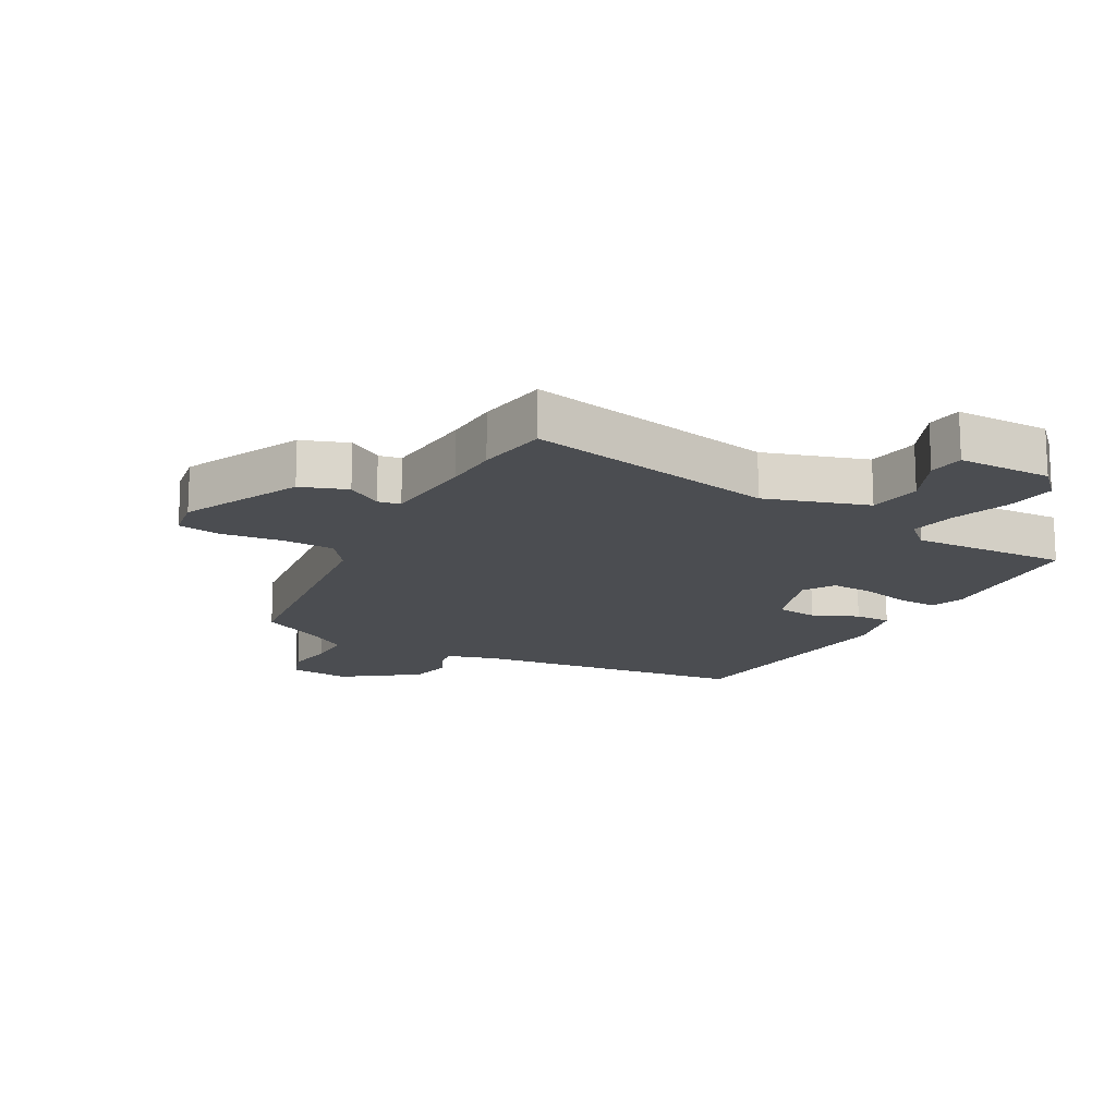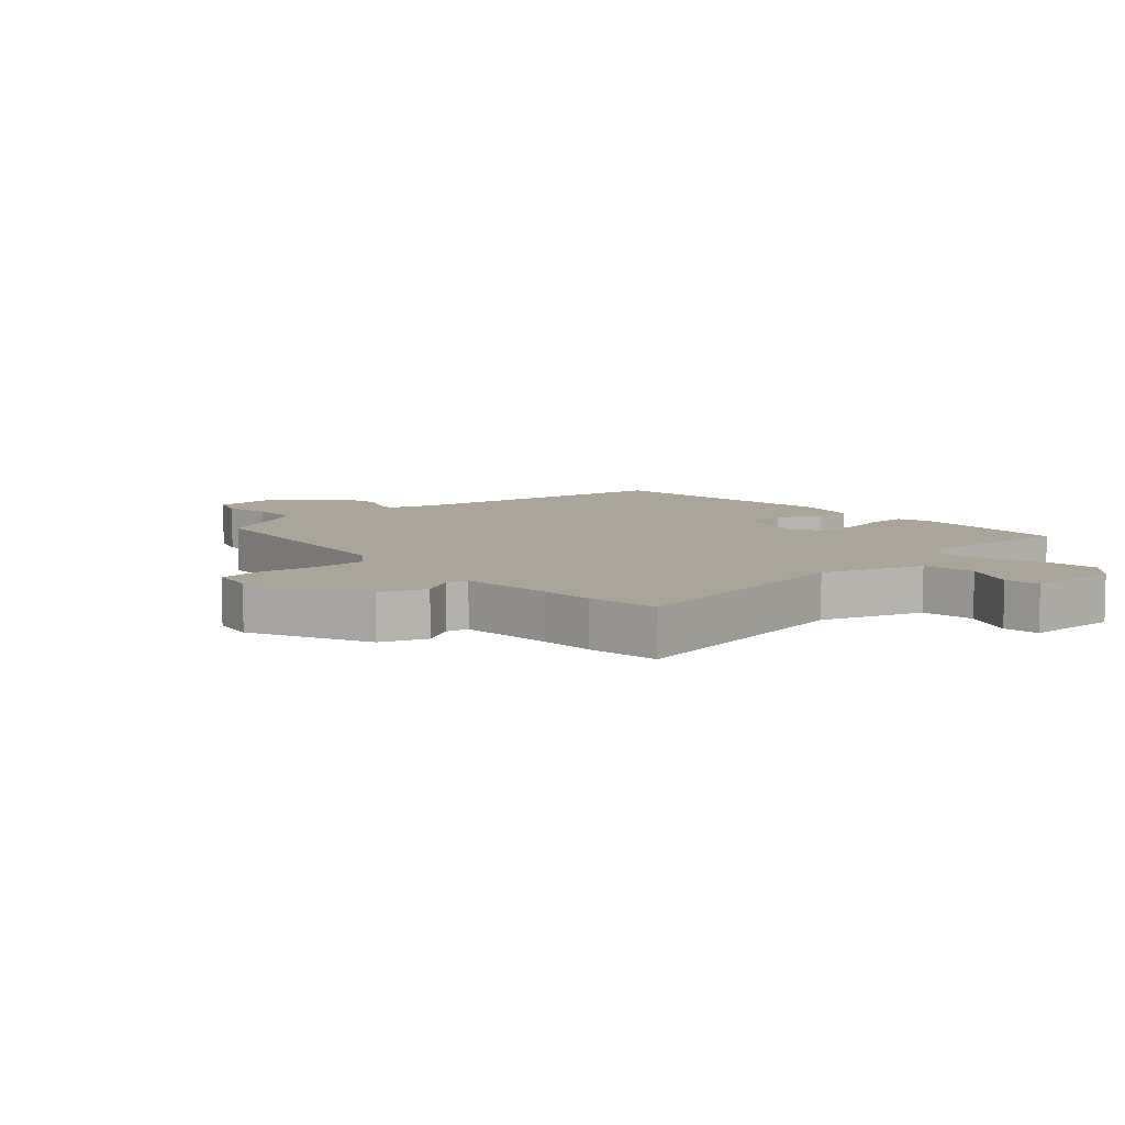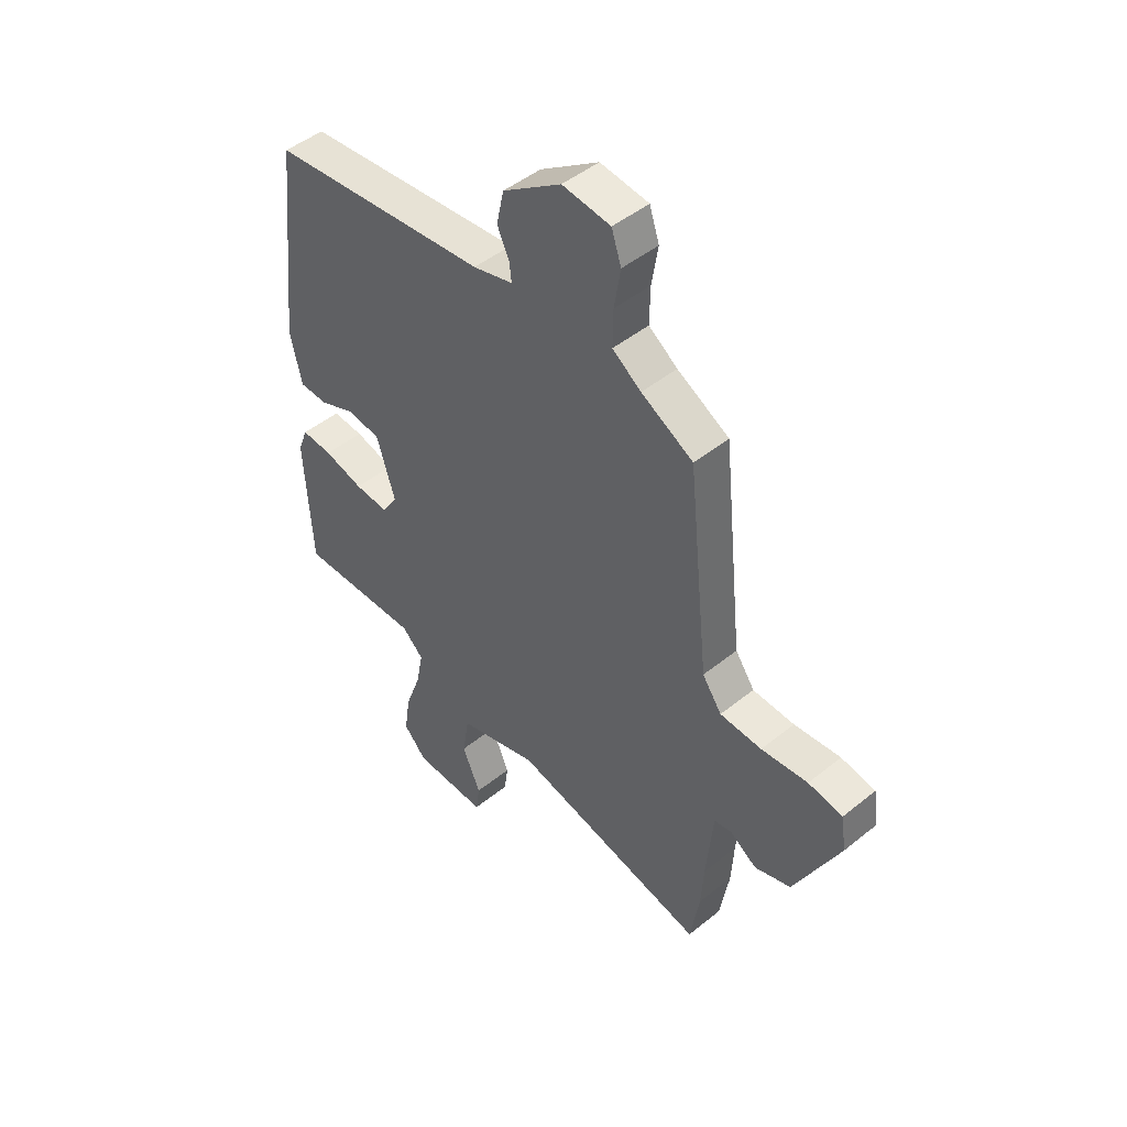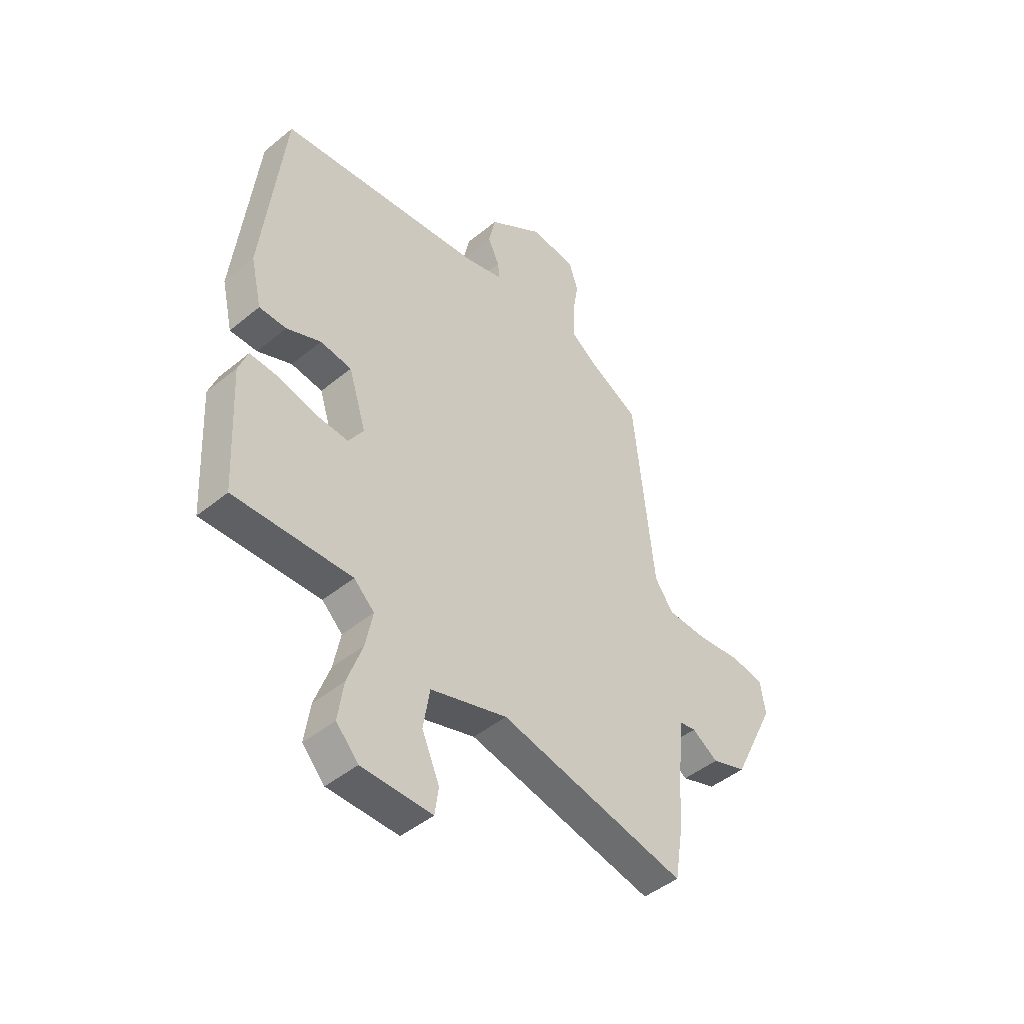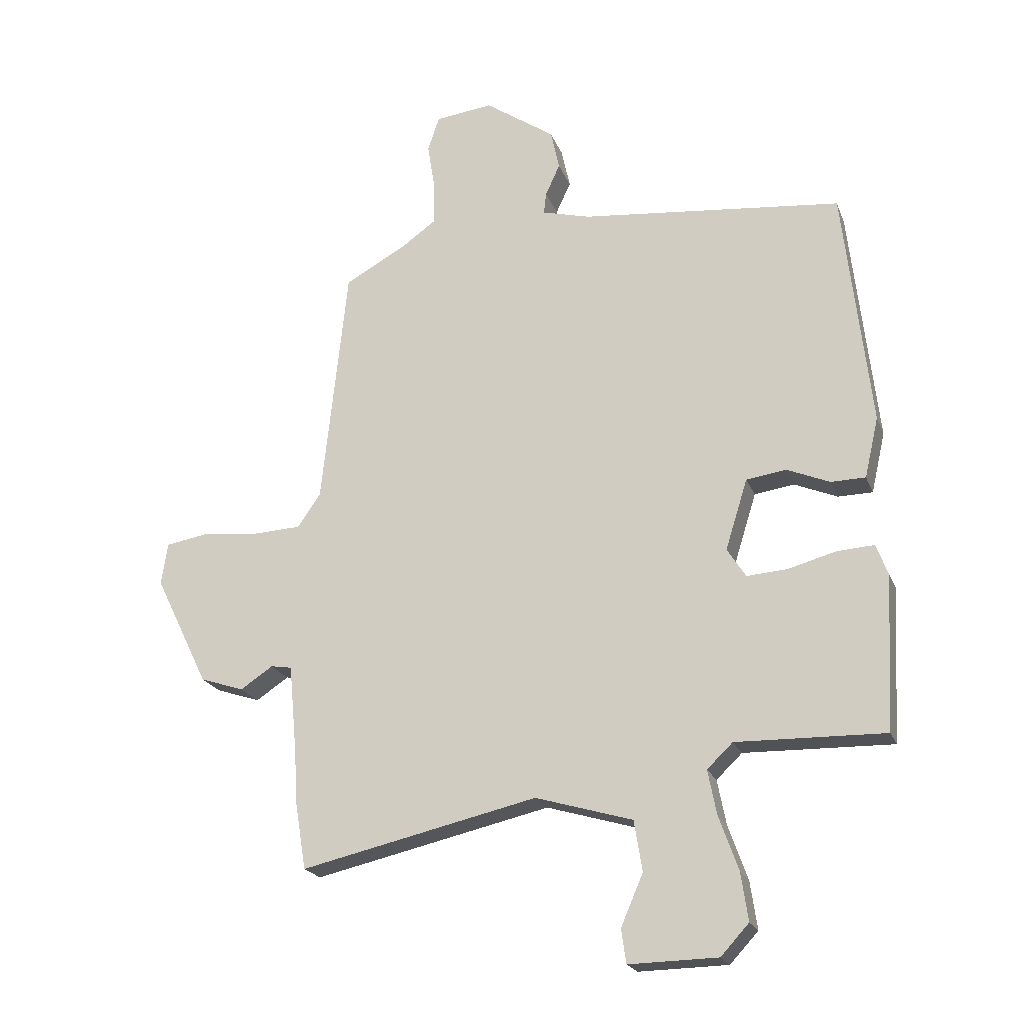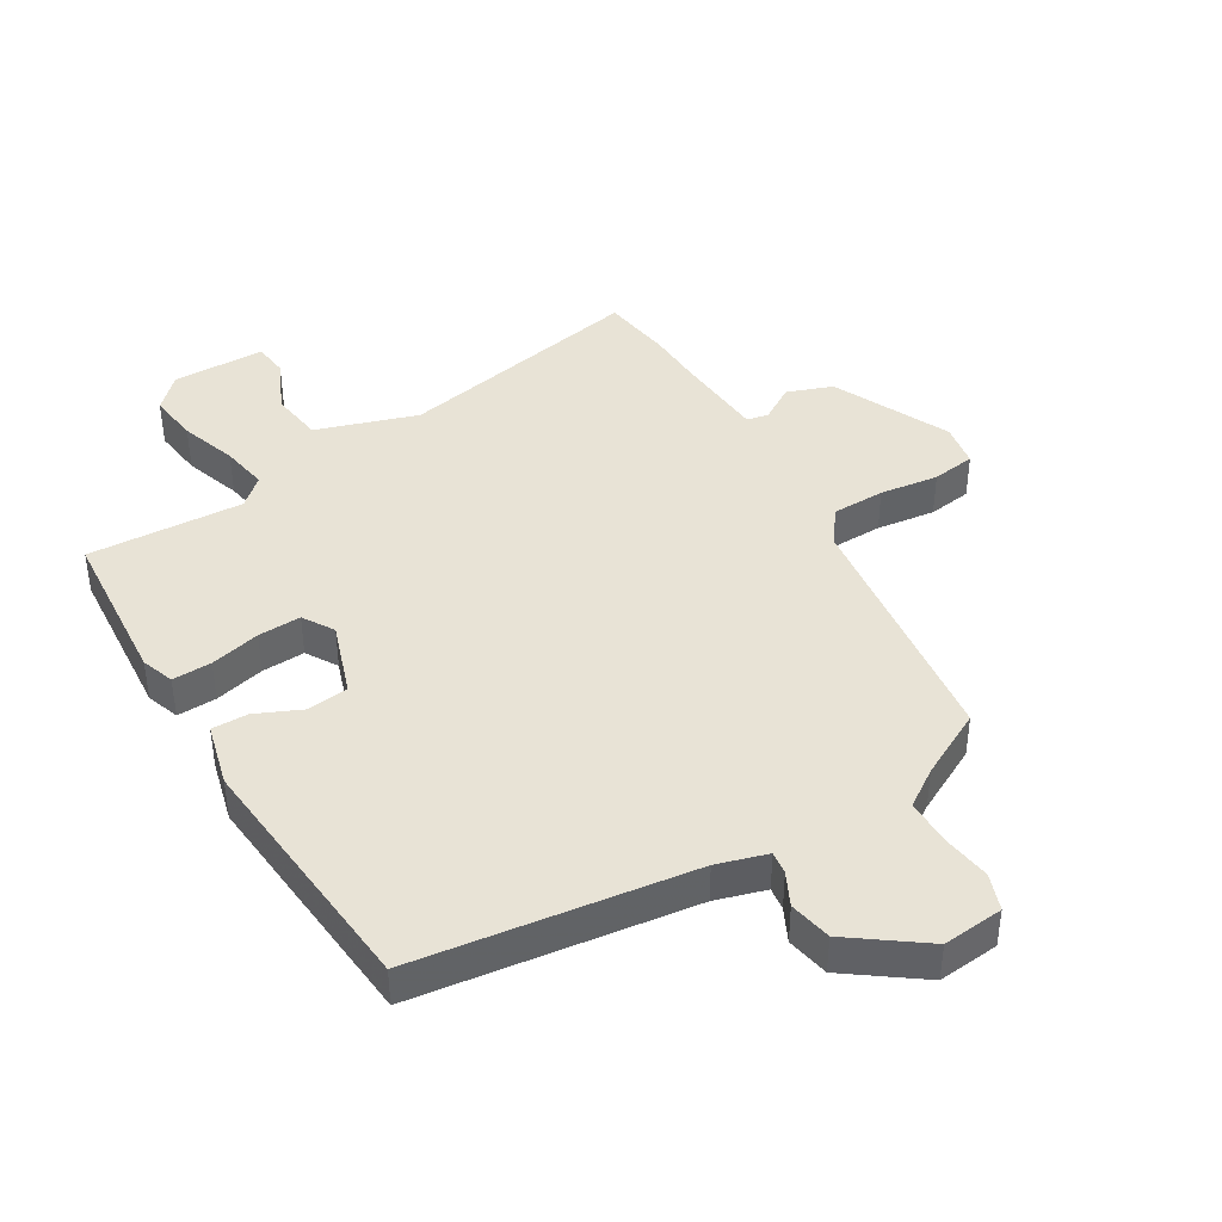
<metadata>
{"format":"obj","ext":"obj","renderer":"f3d","projection":"perspective","resolution":1024,"background":"white","views":[{"elev":-15.8,"azim":152.2,"up":"+Y"},{"elev":7.7,"azim":139.8,"up":"+Y"},{"elev":47.4,"azim":47.7,"up":"+Z"},{"elev":-45.8,"azim":-46.7,"up":"+Z"},{"elev":-21.1,"azim":-162.5,"up":"+Z"},{"elev":41.4,"azim":-29.5,"up":"+Y"}]}
</metadata>
<code>
v -0.477 0.07 0.491
v -0.028 0.07 0.538
v 0.054 0.07 0.56
v 0.05 0.07 0.597
v 0.025 0.07 0.651
v 0.04 0.07 0.72
v 0.16 0.07 0.803
v 0.259 0.07 0.791
v 0.279 0.07 0.731
v 0.266 0.07 0.651
v 0.265 0.07 0.577
v 0.324 0.07 0.535
v 0.431 0.07 0.476
v 0.475 0.07 0.06
v 0.515 0.07 0.003
v 0.601 0.07 -0.001
v 0.697 0.07 0.009
v 0.768 0.07 -0.003
v 0.779 0.07 -0.075
v 0.686 0.07 -0.265
v 0.611 0.07 -0.29
v 0.555 0.07 -0.253
v 0.519 0.07 -0.259
v 0.505 0.07 -0.411
v 0.5 0.07 -0.5
v 0.481 0.07 -0.616
v 0.075 0.07 -0.524
v -0.091 0.07 -0.573
v -0.105 0.07 -0.659
v -0.067 0.07 -0.747
v -0.075 0.07 -0.805
v -0.227 0.07 -0.802
v -0.275 0.07 -0.75
v -0.263 0.07 -0.668
v -0.23 0.07 -0.576
v -0.215 0.07 -0.499
v -0.259 0.07 -0.457
v -0.513 0.07 -0.463
v -0.527 0.07 -0.198
v -0.507 0.07 -0.145
v -0.443 0.07 -0.149
v -0.362 0.07 -0.171
v -0.292 0.07 -0.176
v -0.26 0.07 -0.126
v -0.298 0.07 -0.005
v -0.366 0.07 0.005
v -0.44 0.07 -0.026
v -0.499 0.07 -0.025
v -0.523 0.07 0.079
v -0.477 0 0.491
v -0.028 0 0.538
v 0.054 0 0.56
v 0.05 0 0.597
v 0.025 0 0.651
v 0.04 0 0.72
v 0.16 0 0.803
v 0.259 0 0.791
v 0.279 0 0.731
v 0.266 0 0.651
v 0.265 0 0.577
v 0.324 0 0.535
v 0.431 0 0.476
v 0.475 0 0.06
v 0.515 0 0.003
v 0.601 0 -0.001
v 0.697 0 0.009
v 0.768 0 -0.003
v 0.779 0 -0.075
v 0.686 0 -0.265
v 0.611 0 -0.29
v 0.555 0 -0.253
v 0.519 0 -0.259
v 0.505 0 -0.411
v 0.5 0 -0.5
v 0.481 0 -0.616
v 0.075 0 -0.524
v -0.091 0 -0.573
v -0.105 0 -0.659
v -0.067 0 -0.747
v -0.075 0 -0.805
v -0.227 0 -0.802
v -0.275 0 -0.75
v -0.263 0 -0.668
v -0.23 0 -0.576
v -0.215 0 -0.499
v -0.259 0 -0.457
v -0.513 0 -0.463
v -0.527 0 -0.198
v -0.507 0 -0.145
v -0.443 0 -0.149
v -0.362 0 -0.171
v -0.292 0 -0.176
v -0.26 0 -0.126
v -0.298 0 -0.005
v -0.366 0 0.005
v -0.44 0 -0.026
v -0.499 0 -0.025
v -0.523 0 0.079
f 49 1 2
f 48 49 2
f 47 48 2
f 46 47 2
f 45 46 2 3
f 44 45 3
f 40 41 42
f 39 40 42
f 38 39 42
f 37 38 42
f 36 37 42 43
f 33 34 35
f 32 33 35
f 31 32 35
f 30 31 35
f 29 30 35
f 28 29 35 36
f 36 43 44
f 28 36 44
f 27 28 44
f 27 44 3
f 26 27 3
f 25 26 3
f 24 25 3
f 20 21 22
f 19 20 22
f 18 19 22
f 17 18 22
f 16 17 22
f 15 16 22 23
f 12 13 14
f 11 12 14
f 8 9 10
f 7 8 10
f 6 7 10
f 5 6 10
f 4 5 10
f 4 10 11
f 24 3 4
f 23 24 4
f 15 23 4
f 14 15 4
f 4 11 14
f 51 50 98
f 51 98 97
f 51 97 96
f 51 96 95
f 52 51 95 94
f 52 94 93
f 91 90 89
f 91 89 88
f 91 88 87
f 91 87 86
f 92 91 86 85
f 84 83 82
f 84 82 81
f 84 81 80
f 84 80 79
f 84 79 78
f 85 84 78 77
f 93 92 85
f 93 85 77
f 93 77 76
f 52 93 76
f 52 76 75
f 52 75 74
f 52 74 73
f 71 70 69
f 71 69 68
f 71 68 67
f 71 67 66
f 71 66 65
f 72 71 65 64
f 63 62 61
f 63 61 60
f 59 58 57
f 59 57 56
f 59 56 55
f 59 55 54
f 59 54 53
f 60 59 53
f 53 52 73
f 53 73 72
f 53 72 64
f 53 64 63
f 63 60 53
f 1 50 51 2
f 2 51 52 3
f 3 52 53 4
f 4 53 54 5
f 5 54 55 6
f 6 55 56 7
f 7 56 57 8
f 8 57 58 9
f 9 58 59 10
f 10 59 60 11
f 11 60 61 12
f 12 61 62 13
f 13 62 63 14
f 14 63 64 15
f 15 64 65 16
f 16 65 66 17
f 17 66 67 18
f 18 67 68 19
f 19 68 69 20
f 20 69 70 21
f 21 70 71 22
f 22 71 72 23
f 23 72 73 24
f 24 73 74 25
f 25 74 75 26
f 26 75 76 27
f 27 76 77 28
f 28 77 78 29
f 29 78 79 30
f 30 79 80 31
f 31 80 81 32
f 32 81 82 33
f 33 82 83 34
f 34 83 84 35
f 35 84 85 36
f 36 85 86 37
f 37 86 87 38
f 38 87 88 39
f 39 88 89 40
f 40 89 90 41
f 41 90 91 42
f 42 91 92 43
f 43 92 93 44
f 44 93 94 45
f 45 94 95 46
f 46 95 96 47
f 47 96 97 48
f 48 97 98 49
f 49 98 50 1

</code>
